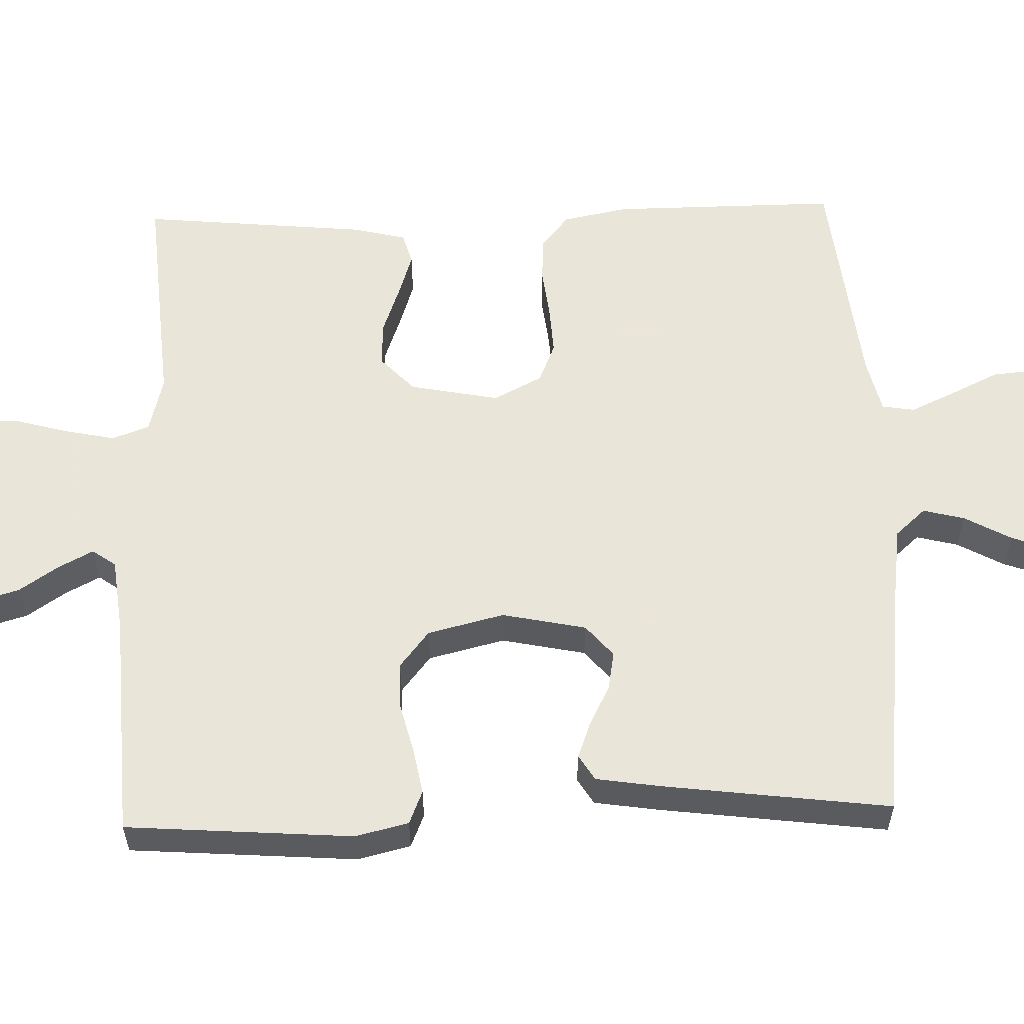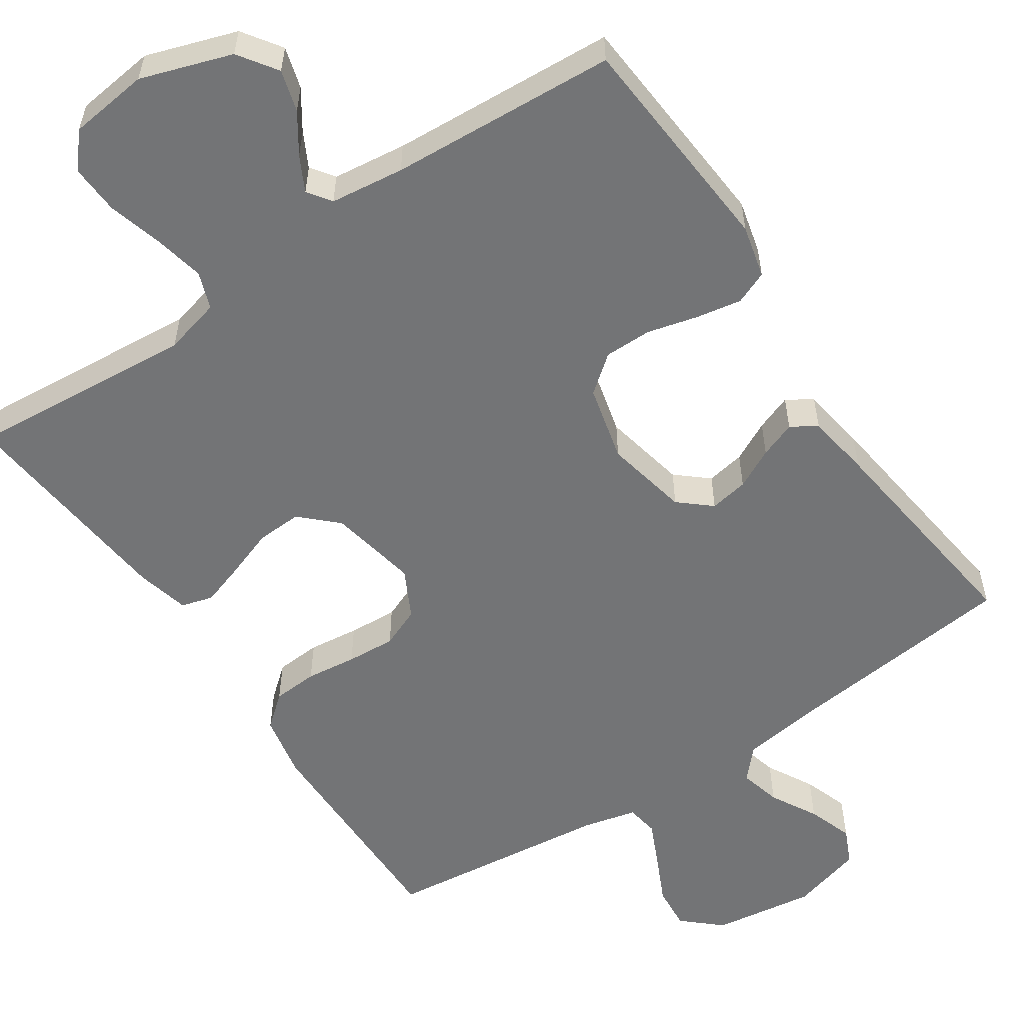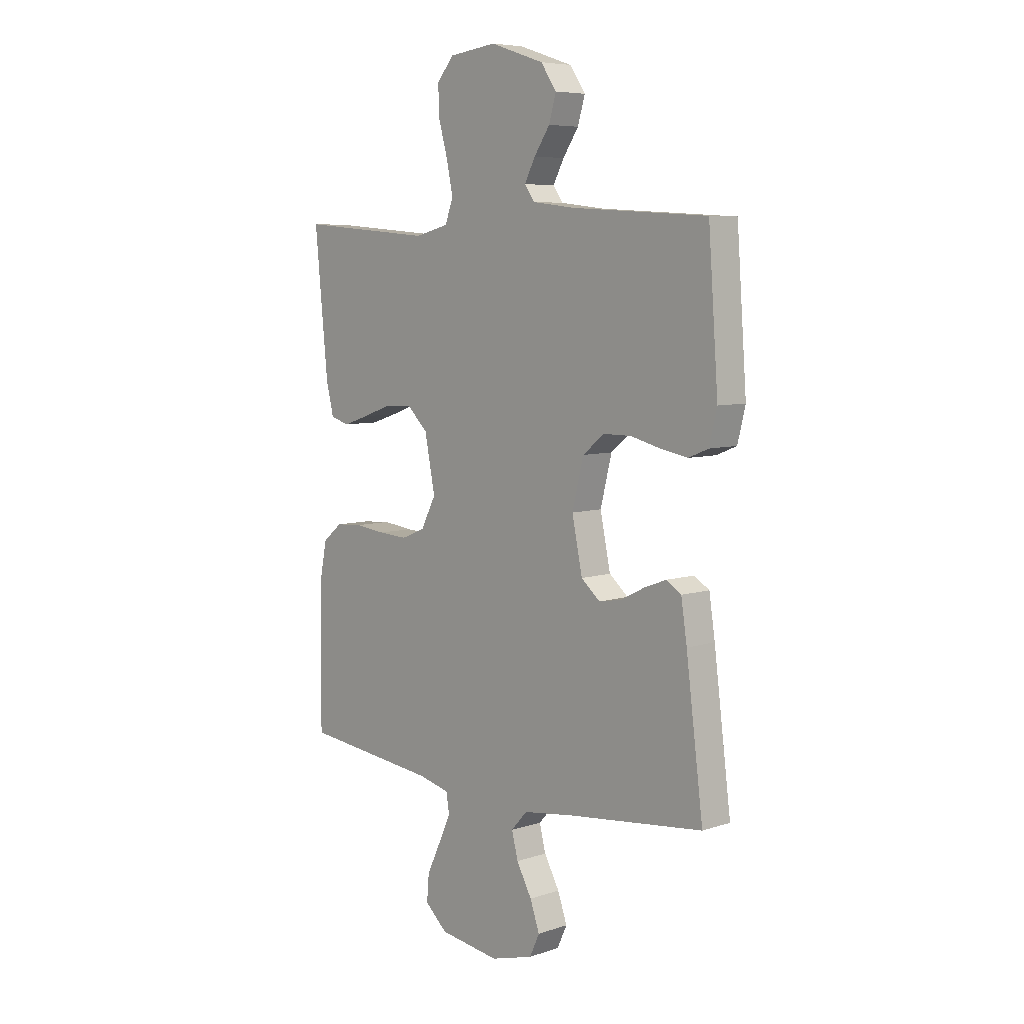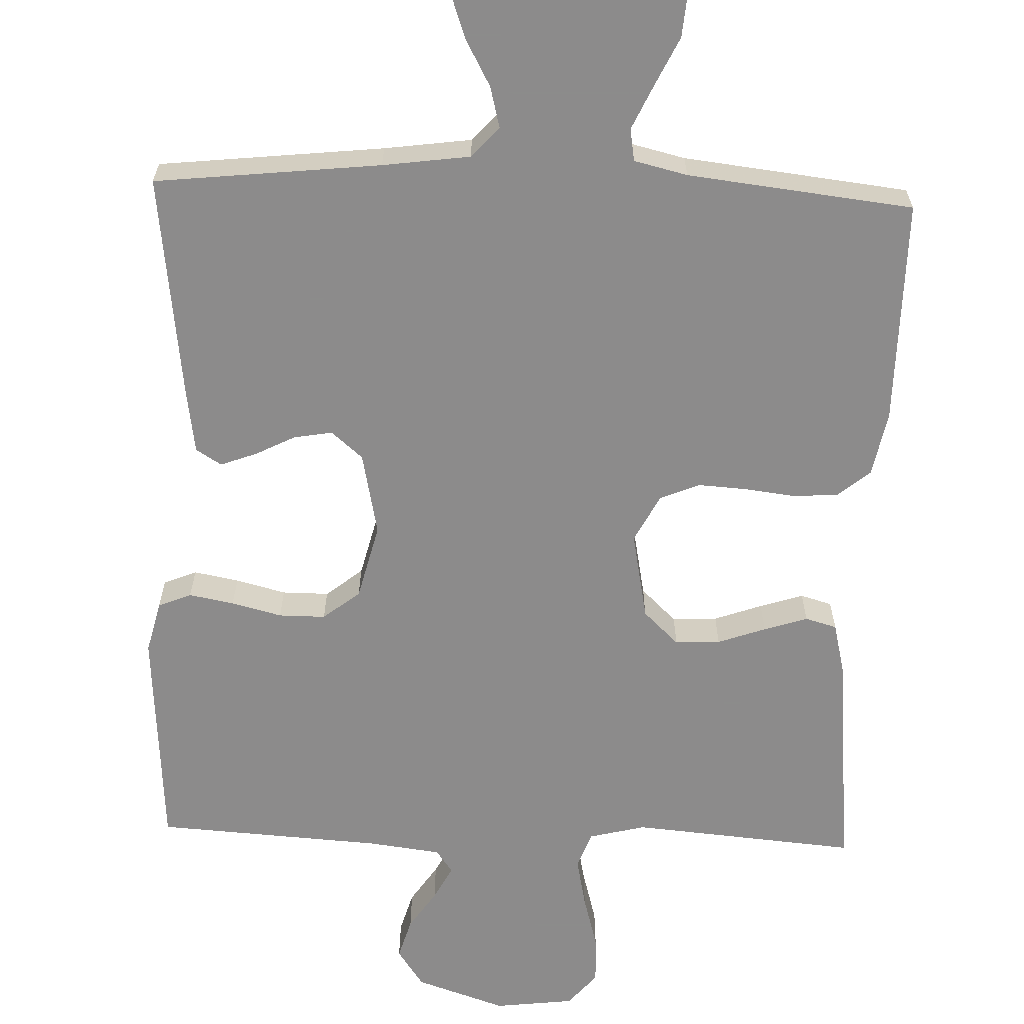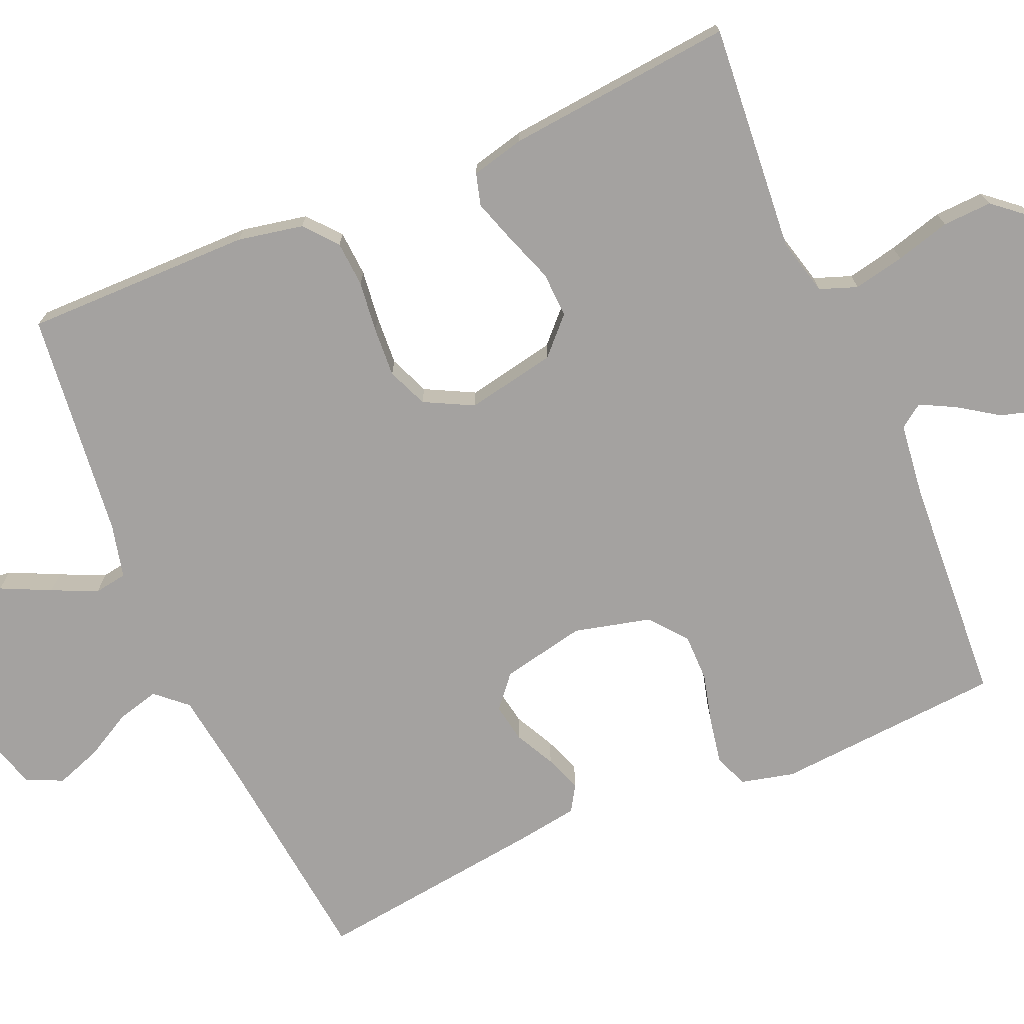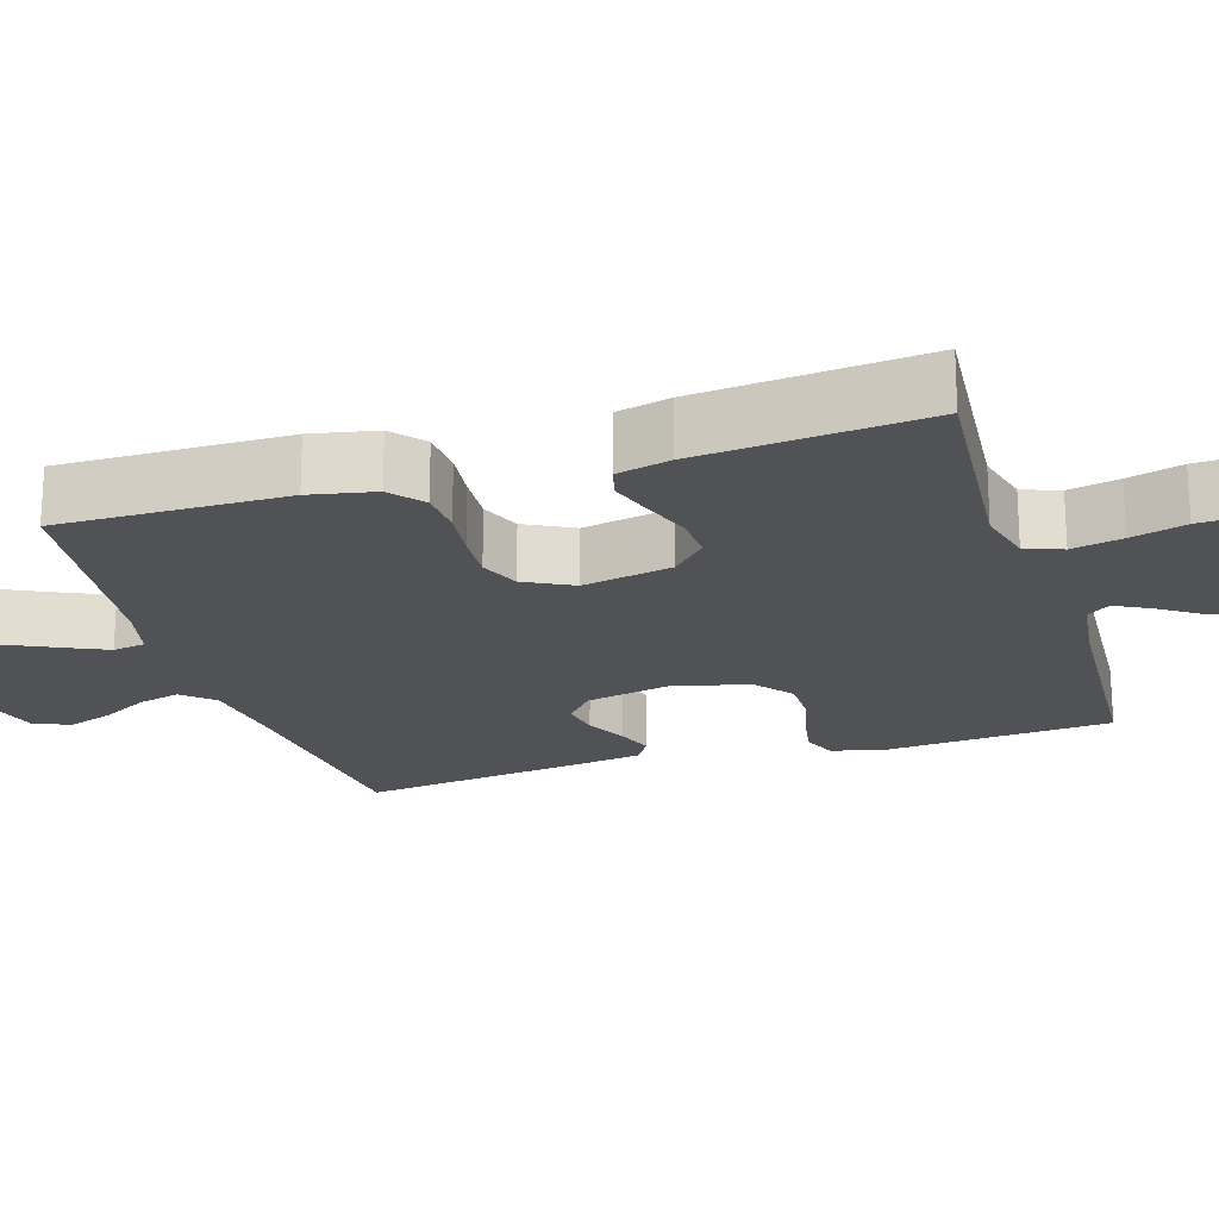
<metadata>
{"format":"obj","ext":"obj","renderer":"f3d","projection":"perspective","resolution":1024,"background":"white","views":[{"elev":57.7,"azim":88.3,"up":"+Y"},{"elev":-56.1,"azim":33.9,"up":"+Y"},{"elev":6.8,"azim":46.3,"up":"+Z"},{"elev":-64.0,"azim":177.9,"up":"+Y"},{"elev":-72.7,"azim":-66.7,"up":"+Y"},{"elev":-20.7,"azim":-72.8,"up":"+Y"}]}
</metadata>
<code>
v -0.5 0.07 0.5
v -0.2 0.07 0.475
v -0.125 0.07 0.494
v -0.107 0.07 0.543
v -0.121 0.07 0.61
v -0.141 0.07 0.682
v -0.144 0.07 0.747
v -0.106 0.07 0.792
v 0 0.07 0.805
v 0.12 0.07 0.765
v 0.155 0.07 0.714
v 0.139 0.07 0.659
v 0.104 0.07 0.607
v 0.08 0.07 0.561
v 0.102 0.07 0.53
v 0.2 0.07 0.518
v 0.5 0.07 0.5
v 0.522 0.07 0.2
v 0.505 0.07 0.13
v 0.461 0.07 0.112
v 0.401 0.07 0.123
v 0.334 0.07 0.14
v 0.272 0.07 0.14
v 0.223 0.07 0.101
v 0.198 0.07 0
v 0.221 0.07 -0.111
v 0.263 0.07 -0.147
v 0.314 0.07 -0.138
v 0.367 0.07 -0.111
v 0.415 0.07 -0.093
v 0.449 0.07 -0.114
v 0.462 0.07 -0.2
v 0.5 0.07 -0.5
v 0.2 0.07 -0.533
v 0.084 0.07 -0.549
v 0.048 0.07 -0.589
v 0.062 0.07 -0.644
v 0.096 0.07 -0.706
v 0.117 0.07 -0.766
v 0.095 0.07 -0.814
v 0 0.07 -0.841
v -0.135 0.07 -0.822
v -0.185 0.07 -0.777
v -0.18 0.07 -0.718
v -0.149 0.07 -0.653
v -0.122 0.07 -0.594
v -0.129 0.07 -0.551
v -0.2 0.07 -0.534
v -0.5 0.07 -0.5
v -0.498 0.07 -0.2
v -0.481 0.07 -0.114
v -0.438 0.07 -0.078
v -0.378 0.07 -0.074
v -0.311 0.07 -0.082
v -0.246 0.07 -0.086
v -0.193 0.07 -0.064
v -0.16 0.07 0
v -0.183 0.07 0.118
v -0.23 0.07 0.163
v -0.29 0.07 0.16
v -0.354 0.07 0.137
v -0.412 0.07 0.118
v -0.454 0.07 0.13
v -0.471 0.07 0.2
v -0.5 0 0.5
v -0.2 0 0.475
v -0.125 0 0.494
v -0.107 0 0.543
v -0.121 0 0.61
v -0.141 0 0.682
v -0.144 0 0.747
v -0.106 0 0.792
v 0 0 0.805
v 0.12 0 0.765
v 0.155 0 0.714
v 0.139 0 0.659
v 0.104 0 0.607
v 0.08 0 0.561
v 0.102 0 0.53
v 0.2 0 0.518
v 0.5 0 0.5
v 0.522 0 0.2
v 0.505 0 0.13
v 0.461 0 0.112
v 0.401 0 0.123
v 0.334 0 0.14
v 0.272 0 0.14
v 0.223 0 0.101
v 0.198 0 0
v 0.221 0 -0.111
v 0.263 0 -0.147
v 0.314 0 -0.138
v 0.367 0 -0.111
v 0.415 0 -0.093
v 0.449 0 -0.114
v 0.462 0 -0.2
v 0.5 0 -0.5
v 0.2 0 -0.533
v 0.084 0 -0.549
v 0.048 0 -0.589
v 0.062 0 -0.644
v 0.096 0 -0.706
v 0.117 0 -0.766
v 0.095 0 -0.814
v 0 0 -0.841
v -0.135 0 -0.822
v -0.185 0 -0.777
v -0.18 0 -0.718
v -0.149 0 -0.653
v -0.122 0 -0.594
v -0.129 0 -0.551
v -0.2 0 -0.534
v -0.5 0 -0.5
v -0.498 0 -0.2
v -0.481 0 -0.114
v -0.438 0 -0.078
v -0.378 0 -0.074
v -0.311 0 -0.082
v -0.246 0 -0.086
v -0.193 0 -0.064
v -0.16 0 0
v -0.183 0 0.118
v -0.23 0 0.163
v -0.29 0 0.16
v -0.354 0 0.137
v -0.412 0 0.118
v -0.454 0 0.13
v -0.471 0 0.2
f 64 1 2
f 63 64 2
f 62 63 2
f 61 62 2
f 60 61 2
f 59 60 2 3
f 58 59 3 4
f 57 58 4
f 52 53 54
f 51 52 54
f 50 51 54
f 49 50 54
f 48 49 54
f 47 48 54 55
f 43 44 45
f 42 43 45
f 41 42 45
f 40 41 45
f 39 40 45
f 38 39 45
f 37 38 45
f 36 37 45 46
f 35 36 46 47
f 32 33 34
f 31 32 34
f 30 31 34
f 29 30 34
f 28 29 34
f 34 35 47
f 28 34 47
f 27 28 47
f 20 21 22
f 19 20 22
f 18 19 22
f 17 18 22
f 16 17 22
f 15 16 22 23
f 14 15 23 24
f 11 12 13
f 10 11 13
f 9 10 13
f 8 9 13
f 7 8 13
f 6 7 13
f 5 6 13
f 4 5 13 14
f 14 24 25
f 4 14 25
f 57 4 25
f 47 55 56
f 27 47 56
f 26 27 56
f 25 26 56 57
f 66 65 128
f 66 128 127
f 66 127 126
f 66 126 125
f 66 125 124
f 67 66 124 123
f 68 67 123 122
f 68 122 121
f 118 117 116
f 118 116 115
f 118 115 114
f 118 114 113
f 118 113 112
f 119 118 112 111
f 109 108 107
f 109 107 106
f 109 106 105
f 109 105 104
f 109 104 103
f 109 103 102
f 109 102 101
f 110 109 101 100
f 111 110 100 99
f 98 97 96
f 98 96 95
f 98 95 94
f 98 94 93
f 98 93 92
f 111 99 98
f 111 98 92
f 111 92 91
f 86 85 84
f 86 84 83
f 86 83 82
f 86 82 81
f 86 81 80
f 87 86 80 79
f 88 87 79 78
f 77 76 75
f 77 75 74
f 77 74 73
f 77 73 72
f 77 72 71
f 77 71 70
f 77 70 69
f 78 77 69 68
f 89 88 78
f 89 78 68
f 89 68 121
f 120 119 111
f 120 111 91
f 120 91 90
f 121 120 90 89
f 1 65 66 2
f 2 66 67 3
f 3 67 68 4
f 4 68 69 5
f 5 69 70 6
f 6 70 71 7
f 7 71 72 8
f 8 72 73 9
f 9 73 74 10
f 10 74 75 11
f 11 75 76 12
f 12 76 77 13
f 13 77 78 14
f 14 78 79 15
f 15 79 80 16
f 16 80 81 17
f 17 81 82 18
f 18 82 83 19
f 19 83 84 20
f 20 84 85 21
f 21 85 86 22
f 22 86 87 23
f 23 87 88 24
f 24 88 89 25
f 25 89 90 26
f 26 90 91 27
f 27 91 92 28
f 28 92 93 29
f 29 93 94 30
f 30 94 95 31
f 31 95 96 32
f 32 96 97 33
f 33 97 98 34
f 34 98 99 35
f 35 99 100 36
f 36 100 101 37
f 37 101 102 38
f 38 102 103 39
f 39 103 104 40
f 40 104 105 41
f 41 105 106 42
f 42 106 107 43
f 43 107 108 44
f 44 108 109 45
f 45 109 110 46
f 46 110 111 47
f 47 111 112 48
f 48 112 113 49
f 49 113 114 50
f 50 114 115 51
f 51 115 116 52
f 52 116 117 53
f 53 117 118 54
f 54 118 119 55
f 55 119 120 56
f 56 120 121 57
f 57 121 122 58
f 58 122 123 59
f 59 123 124 60
f 60 124 125 61
f 61 125 126 62
f 62 126 127 63
f 63 127 128 64
f 64 128 65 1

</code>
